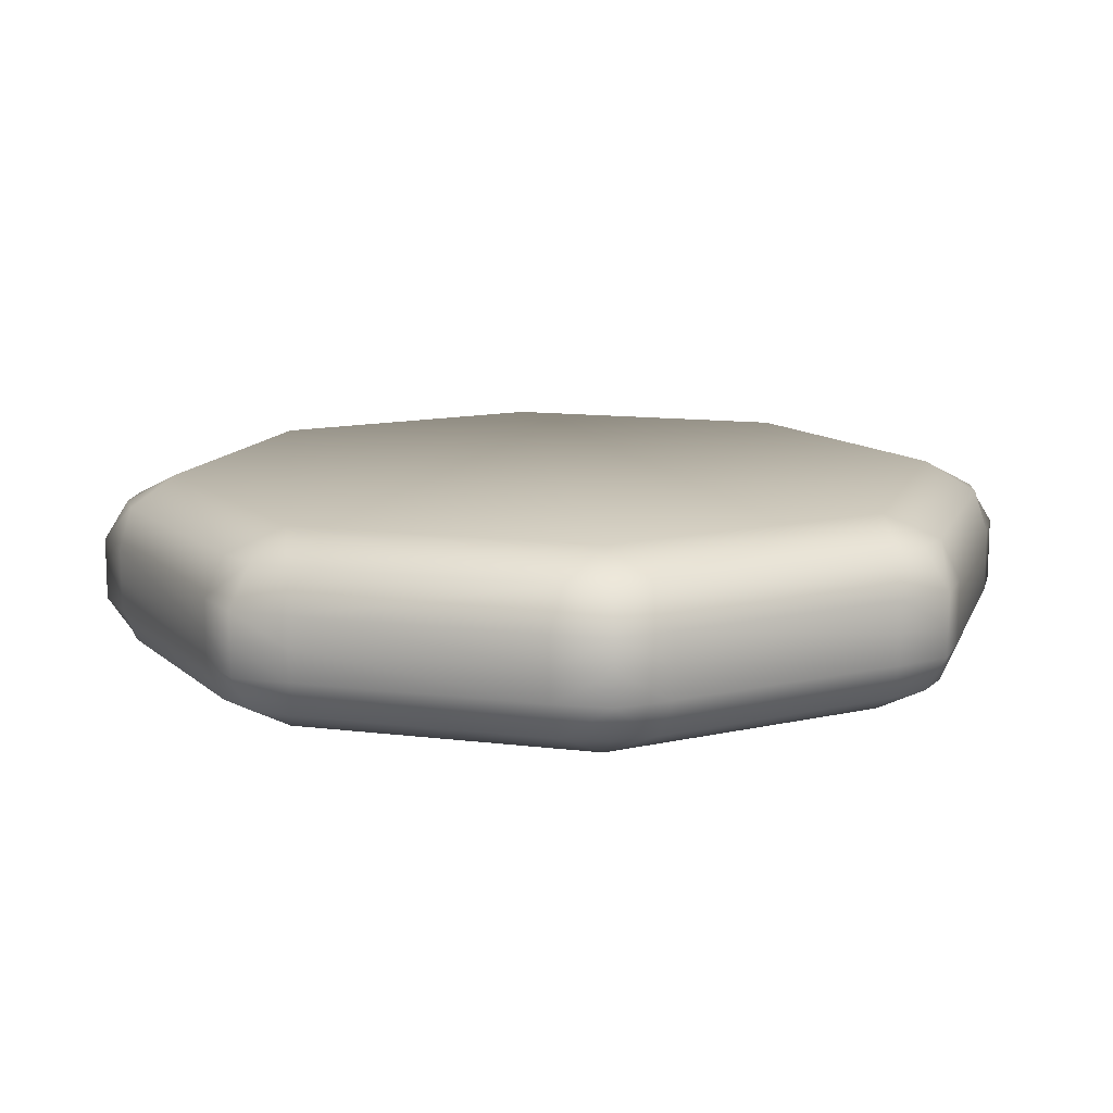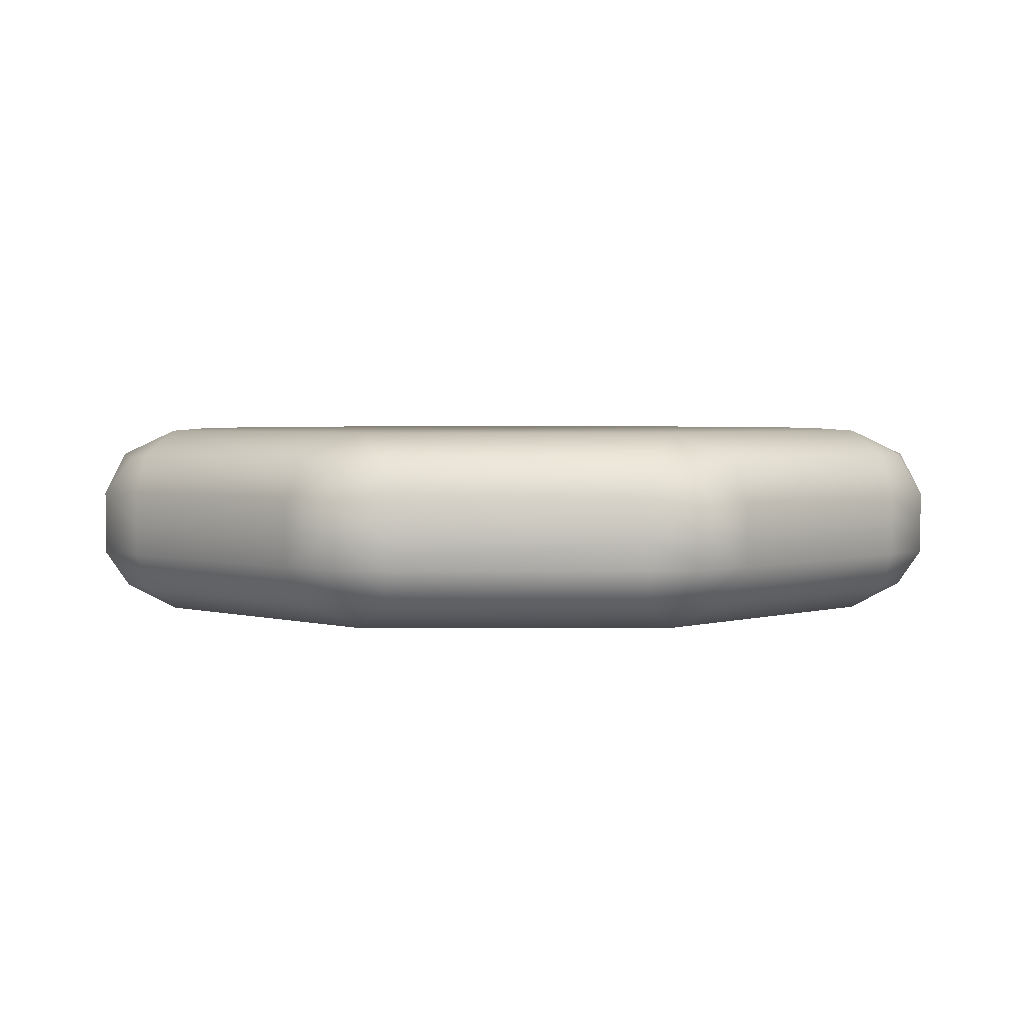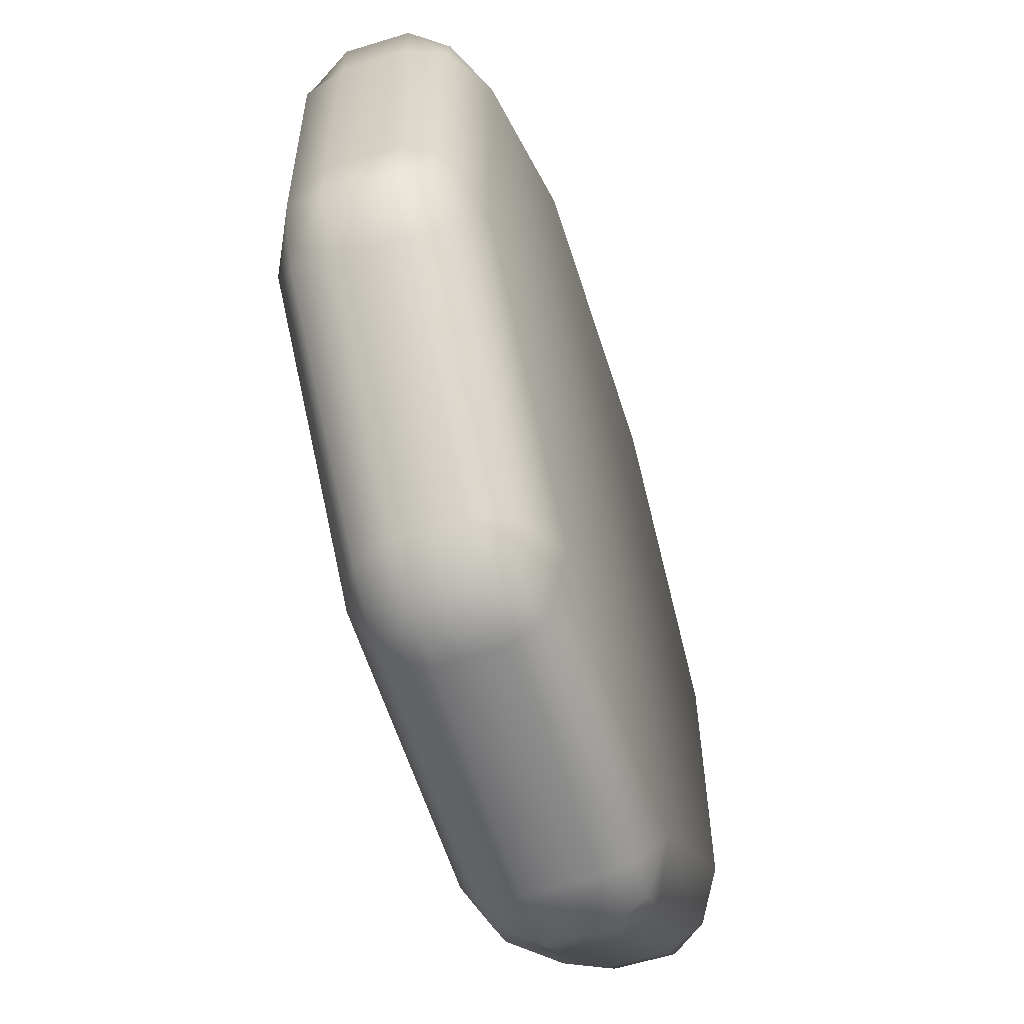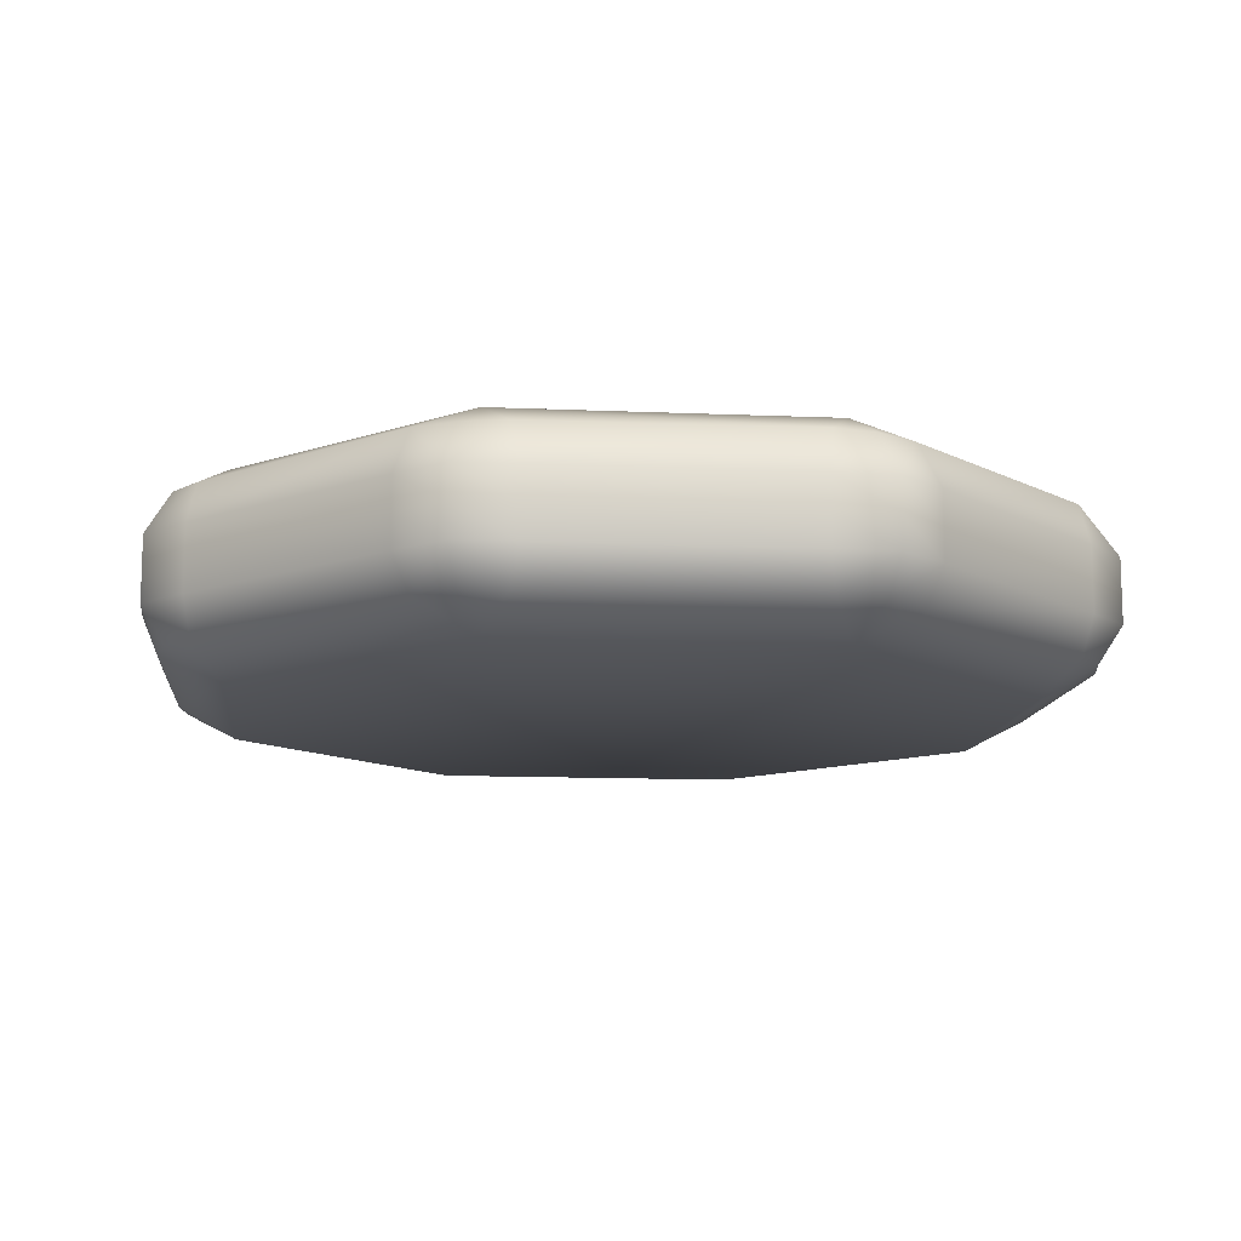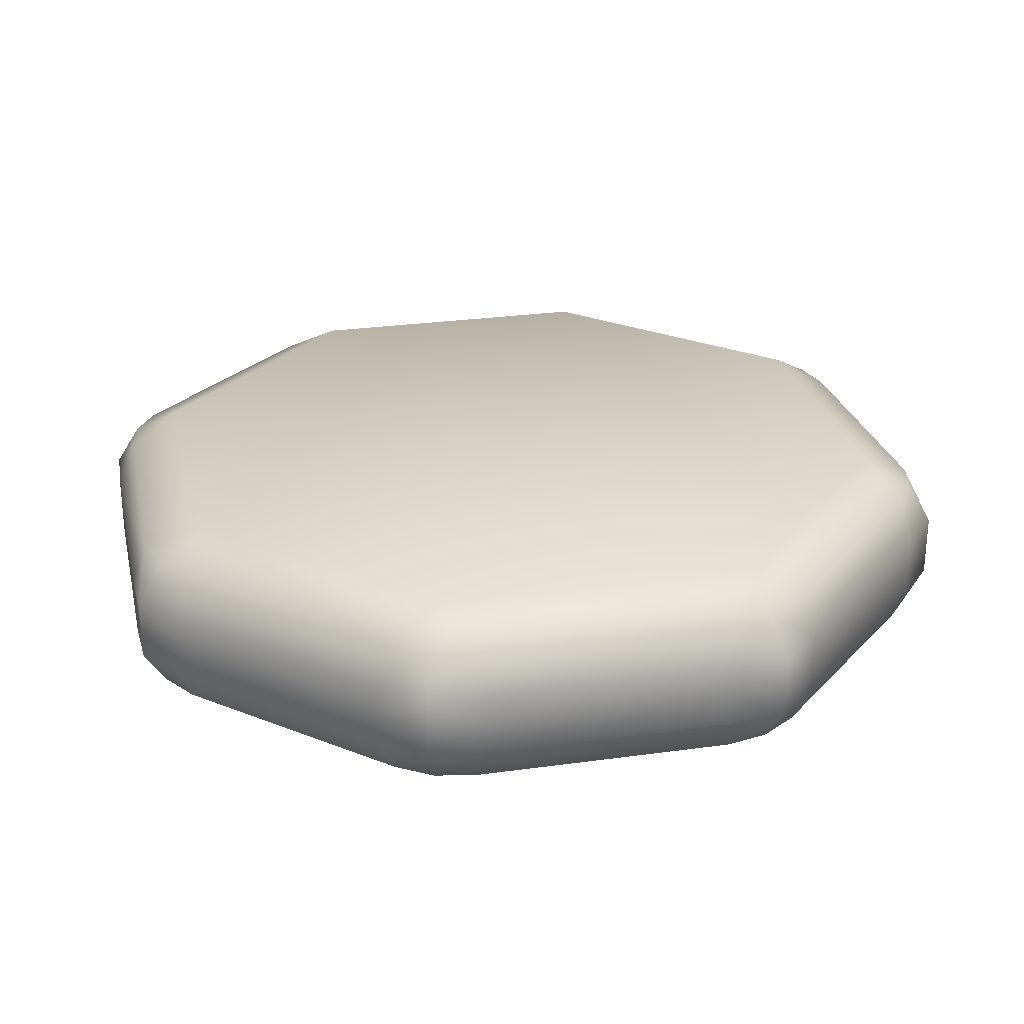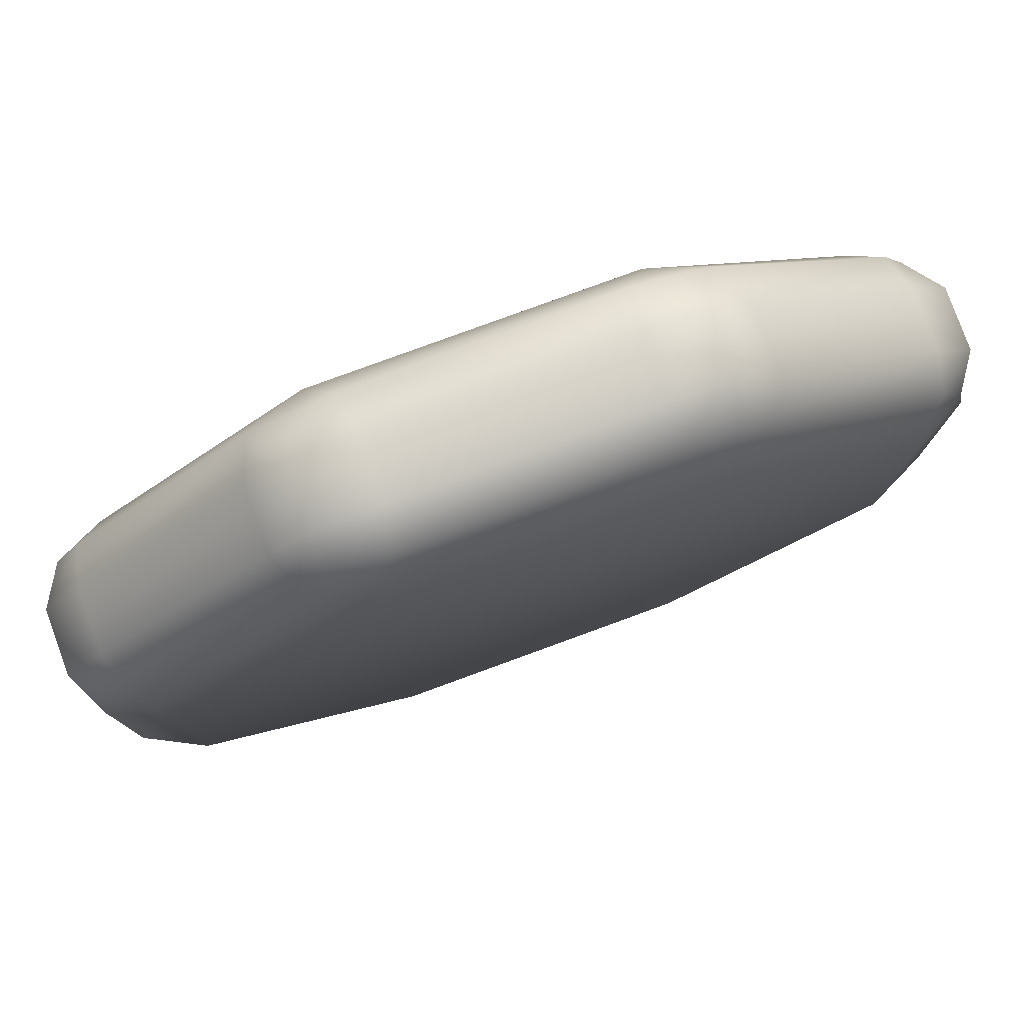
<metadata>
{"format":"obj","ext":"obj","renderer":"f3d","projection":"perspective","resolution":1024,"background":"white","views":[{"elev":12.2,"azim":16.4,"up":"+Z"},{"elev":2.9,"azim":-135.7,"up":"+Z"},{"elev":-60.1,"azim":107.5,"up":"+Y"},{"elev":-12.2,"azim":84.2,"up":"+Z"},{"elev":26.6,"azim":-147.7,"up":"+Z"},{"elev":79.7,"azim":159.9,"up":"+Y"}]}
</metadata>
<code>
o Cube
v 0.1937 0.4721 0.05205
v 0.1925 0.4665 0.2074
v 0.1463 0.4828 0.05205
v 0.1482 0.4784 0.2099
v 0.238 0.4449 0.2099
v 0.2357 0.444 0.05205
v 0.1731 0.4181 0.2392
v 0.1731 0.4181 0.02107
v 0.2056 0.4965 0.1634
v 0.1395 0.4994 0.1634
v 0.2544 0.4517 0.1634
v 0.1395 0.4994 0.09226
v 0.2544 0.4517 0.09226
v 0.2056 0.4965 0.09226
v 0.2544 0.4517 0.1279
v 0.1395 0.4994 0.1279
v 0.2056 0.4965 0.1279
v -0.1464 0.4829 0.2099
v -0.1473 0.4806 0.05205
v -0.1395 0.4994 0.1634
v -0.1395 0.4994 0.09226
v -0.1395 0.4994 0.1279
v 0.2379 -0.445 0.05205
v 0.2335 -0.4431 0.2099
v 0.2544 -0.4518 0.1634
v 0.2544 -0.4518 0.09226
v 0.2544 -0.4518 0.1279
v 0.4731 -0.1962 0.05205
v 0.4677 -0.1956 0.2099
v 0.4828 -0.1464 0.05205
v 0.4784 -0.1482 0.2099
v 0.4449 -0.238 0.2099
v 0.444 -0.2357 0.05205
v 0.4181 -0.1732 0.2392
v 0.4181 -0.1732 0.02107
v 0.4965 -0.2057 0.1634
v 0.4994 -0.1395 0.1634
v 0.4517 -0.2545 0.1634
v 0.4994 -0.1395 0.09226
v 0.4517 -0.2545 0.09226
v 0.4965 -0.2057 0.09226
v 0.4517 -0.2545 0.1279
v 0.4994 -0.1395 0.1279
v 0.4965 -0.2057 0.1279
v 0.4708 0.1969 0.05205
v 0.4713 0.1915 0.2099
v 0.4449 0.2379 0.05205
v 0.443 0.2335 0.2099
v 0.4829 0.1463 0.2099
v 0.4806 0.1473 0.05205
v 0.4181 0.1731 0.2392
v 0.4181 0.1731 0.02107
v 0.4965 0.2056 0.1634
v 0.4517 0.2545 0.1634
v 0.4994 0.1395 0.1634
v 0.4517 0.2545 0.09226
v 0.4994 0.1395 0.09226
v 0.4965 0.2056 0.09226
v 0.4994 0.1395 0.1279
v 0.4517 0.2545 0.1279
v 0.4965 0.2056 0.1279
v -0.4709 0.1969 0.05205
v -0.4661 0.1937 0.2074
v -0.445 0.2379 0.05205
v -0.4431 0.2335 0.2099
v -0.483 0.1463 0.2099
v -0.4806 0.1473 0.05205
v -0.4181 0.1731 0.2392
v -0.4181 0.1731 0.02107
v -0.4965 0.2056 0.1634
v -0.4518 0.2545 0.1634
v -0.4994 0.1395 0.1634
v -0.4518 0.2545 0.09226
v -0.4994 0.1395 0.09226
v -0.4965 0.2056 0.09226
v -0.4994 0.1395 0.1279
v -0.4518 0.2545 0.1279
v -0.4965 0.2056 0.1279
v -0.1953 0.4715 0.05205
v -0.1947 0.47 0.2099
v -0.238 0.4449 0.2099
v -0.2357 0.444 0.05205
v -0.1732 0.4181 0.2392
v -0.1732 0.4181 0.02107
v -0.2057 0.4965 0.1634
v -0.2545 0.4517 0.1634
v -0.2545 0.4517 0.09226
v -0.2057 0.4965 0.09226
v -0.2545 0.4517 0.1279
v -0.2057 0.4965 0.1279
v 0.1953 -0.4715 0.05205
v 0.1946 -0.47 0.2099
v 0.1463 -0.4829 0.05205
v 0.1482 -0.4784 0.2099
v 0.1731 -0.4181 0.2392
v 0.1731 -0.4181 0.02107
v 0.2056 -0.4965 0.1634
v 0.1395 -0.4994 0.1634
v 0.1395 -0.4994 0.09226
v 0.2056 -0.4965 0.09226
v 0.1395 -0.4994 0.1279
v 0.2056 -0.4965 0.1279
v -0.1959 -0.4733 0.05205
v -0.1925 -0.4691 0.2099
v -0.238 -0.445 0.05205
v -0.2335 -0.4431 0.2099
v -0.1464 -0.483 0.2099
v -0.1473 -0.4806 0.05205
v -0.1732 -0.4181 0.2392
v -0.1732 -0.4181 0.02107
v -0.2057 -0.4965 0.1634
v -0.2545 -0.4518 0.1634
v -0.1395 -0.4994 0.1634
v -0.2545 -0.4518 0.09226
v -0.1395 -0.4994 0.09226
v -0.2057 -0.4965 0.09226
v -0.1395 -0.4994 0.1279
v -0.2545 -0.4518 0.1279
v -0.2057 -0.4965 0.1279
v -0.4722 -0.1937 0.05205
v -0.4687 -0.1979 0.2099
v -0.4829 -0.1464 0.05205
v -0.4785 -0.1482 0.2099
v -0.445 -0.238 0.2099
v -0.444 -0.2357 0.05205
v -0.4181 -0.1732 0.2392
v -0.4181 -0.1732 0.02107
v -0.4965 -0.2057 0.1634
v -0.4994 -0.1395 0.1634
v -0.4518 -0.2545 0.1634
v -0.4994 -0.1395 0.09226
v -0.4518 -0.2545 0.09226
v -0.4965 -0.2057 0.09226
v -0.4518 -0.2545 0.1279
v -0.4994 -0.1395 0.1279
v -0.4965 -0.2057 0.1279
f 48 5 51
f 54 11 5
f 60 15 11
f 15 60 56
f 13 56 47
f 52 8 47
f 34 31 49
f 55 49 37
f 37 43 59
f 57 59 43
f 39 30 57
f 30 35 52
f 95 24 32
f 38 32 25
f 25 27 42
f 40 42 27
f 26 23 40
f 23 96 35
f 83 7 18
f 10 20 4
f 16 22 10
f 22 16 21
f 21 12 19
f 8 84 19
f 51 7 34
f 84 8 96
f 24 95 92
f 97 25 24
f 27 25 97
f 26 27 102
f 23 26 100
f 96 23 91
f 34 32 29
f 31 34 29
f 38 36 32
f 38 42 44
f 42 40 41
f 40 33 41
f 33 35 28
f 35 30 28
f 30 39 41
f 39 43 44
f 43 37 36
f 36 37 31
f 51 49 46
f 48 51 46
f 55 53 46
f 53 54 48
f 55 59 61
f 60 54 53
f 56 60 61
f 59 57 58
f 57 50 58
f 47 56 45
f 50 52 45
f 52 47 45
f 7 5 2
f 4 7 2
f 11 9 5
f 9 10 4
f 11 15 17
f 16 10 9
f 12 16 17
f 15 13 14
f 13 6 14
f 3 12 1
f 8 3 1
f 6 8 1
f 83 18 80
f 20 85 80
f 20 22 85
f 22 21 90
f 21 19 79
f 19 84 79
f 123 126 68
f 129 123 72
f 135 129 76
f 76 74 135
f 74 67 131
f 127 122 67
f 109 126 106
f 130 112 106
f 112 130 118
f 132 114 134
f 114 132 125
f 105 125 110
f 95 109 107
f 113 98 94
f 98 113 101
f 115 99 117
f 99 115 108
f 93 108 96
f 83 81 65
f 71 65 86
f 77 71 89
f 89 87 77
f 87 82 73
f 69 64 82
f 126 109 68
f 69 84 96
f 94 92 95
f 97 92 94
f 101 102 97
f 99 100 102
f 93 91 100
f 96 91 93
f 109 104 107
f 106 104 109
f 113 107 104
f 113 111 117
f 117 119 115
f 115 116 103
f 108 103 110
f 110 103 105
f 105 103 114
f 114 116 118
f 118 119 112
f 111 104 112
f 126 121 124
f 123 121 126
f 130 124 128
f 128 121 129
f 130 128 134
f 135 136 129
f 131 133 135
f 134 136 132
f 132 133 120
f 122 120 133
f 125 120 127
f 127 120 122
f 68 63 66
f 65 63 68
f 72 66 63
f 70 63 71
f 72 70 76
f 77 78 71
f 73 75 77
f 76 78 74
f 74 75 62
f 64 62 75
f 69 62 64
f 67 62 69
f 83 80 81
f 86 81 80
f 86 85 89
f 89 90 87
f 87 88 79
f 82 79 84
f 5 7 51
f 48 54 5
f 54 60 11
f 13 15 56
f 6 13 47
f 8 6 47
f 51 34 49
f 49 31 37
f 55 37 59
f 39 57 43
f 30 50 57
f 50 30 52
f 34 95 32
f 32 24 25
f 38 25 42
f 26 40 27
f 23 33 40
f 33 23 35
f 7 4 18
f 20 18 4
f 22 20 10
f 16 12 21
f 12 3 19
f 3 8 19
f 7 83 95
f 34 7 95
f 8 52 96
f 52 35 96
f 92 97 24
f 102 27 97
f 100 26 102
f 91 23 100
f 36 29 32
f 36 38 44
f 44 42 41
f 33 28 41
f 28 30 41
f 41 39 44
f 44 43 36
f 29 36 31
f 49 55 46
f 46 53 48
f 53 55 61
f 61 60 53
f 58 56 61
f 61 59 58
f 50 45 58
f 56 58 45
f 9 2 5
f 2 9 4
f 9 11 17
f 17 16 9
f 14 12 17
f 17 15 14
f 6 1 14
f 12 14 1
f 18 20 80
f 22 90 85
f 21 88 90
f 88 21 79
f 66 123 68
f 123 66 72
f 129 72 76
f 74 131 135
f 67 122 131
f 69 127 67
f 126 124 106
f 124 130 106
f 130 134 118
f 114 118 134
f 105 114 125
f 125 127 110
f 94 95 107
f 107 113 94
f 113 117 101
f 99 101 117
f 93 99 108
f 108 110 96
f 68 83 65
f 65 81 86
f 71 86 89
f 87 73 77
f 82 64 73
f 84 69 82
f 109 95 83
f 68 109 83
f 127 69 110
f 69 96 110
f 98 97 94
f 98 101 97
f 101 99 102
f 99 93 100
f 111 113 104
f 111 119 117
f 119 116 115
f 108 115 103
f 103 116 114
f 116 119 118
f 119 111 112
f 104 106 112
f 124 121 128
f 121 123 129
f 128 136 134
f 136 128 129
f 133 136 135
f 136 133 132
f 125 132 120
f 131 122 133
f 70 72 63
f 63 65 71
f 70 78 76
f 78 70 71
f 75 78 77
f 78 75 74
f 67 74 62
f 73 64 75
f 85 86 80
f 85 90 89
f 90 88 87
f 82 87 79

</code>
